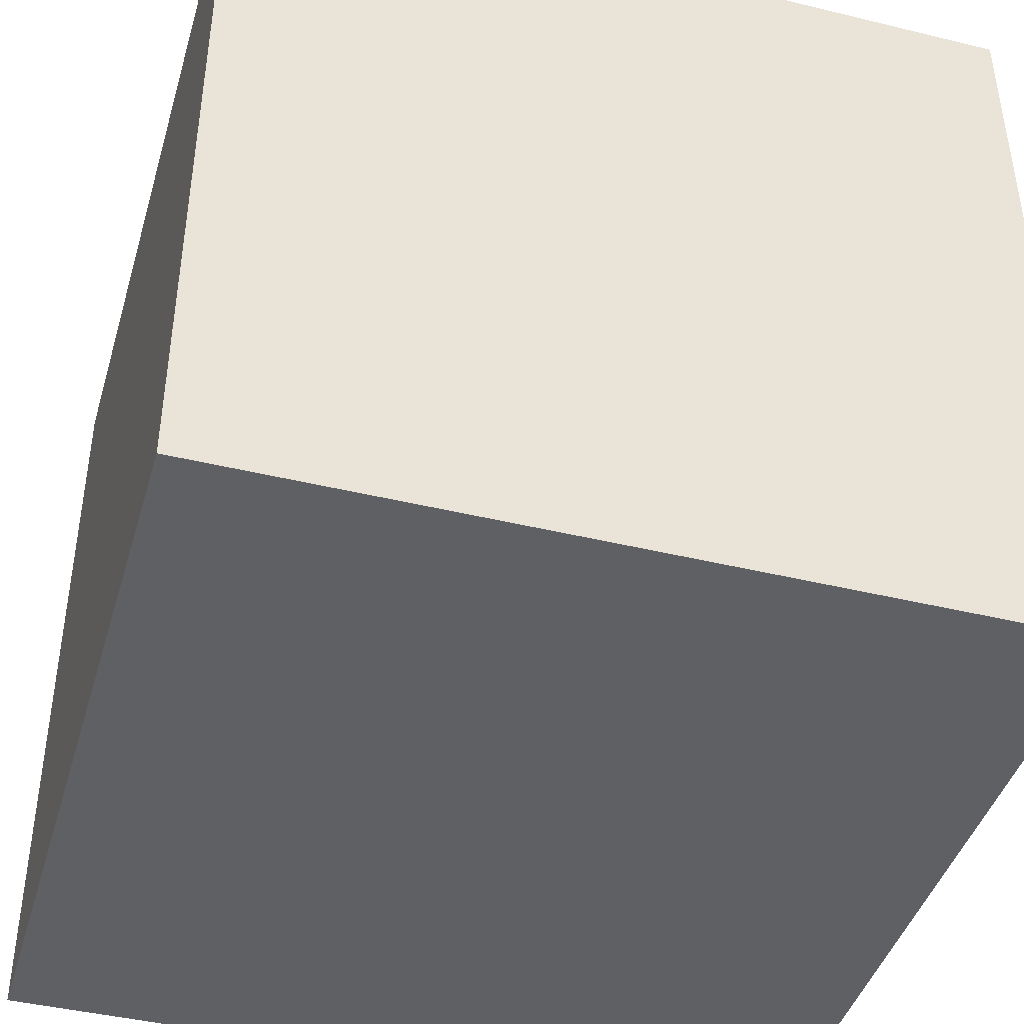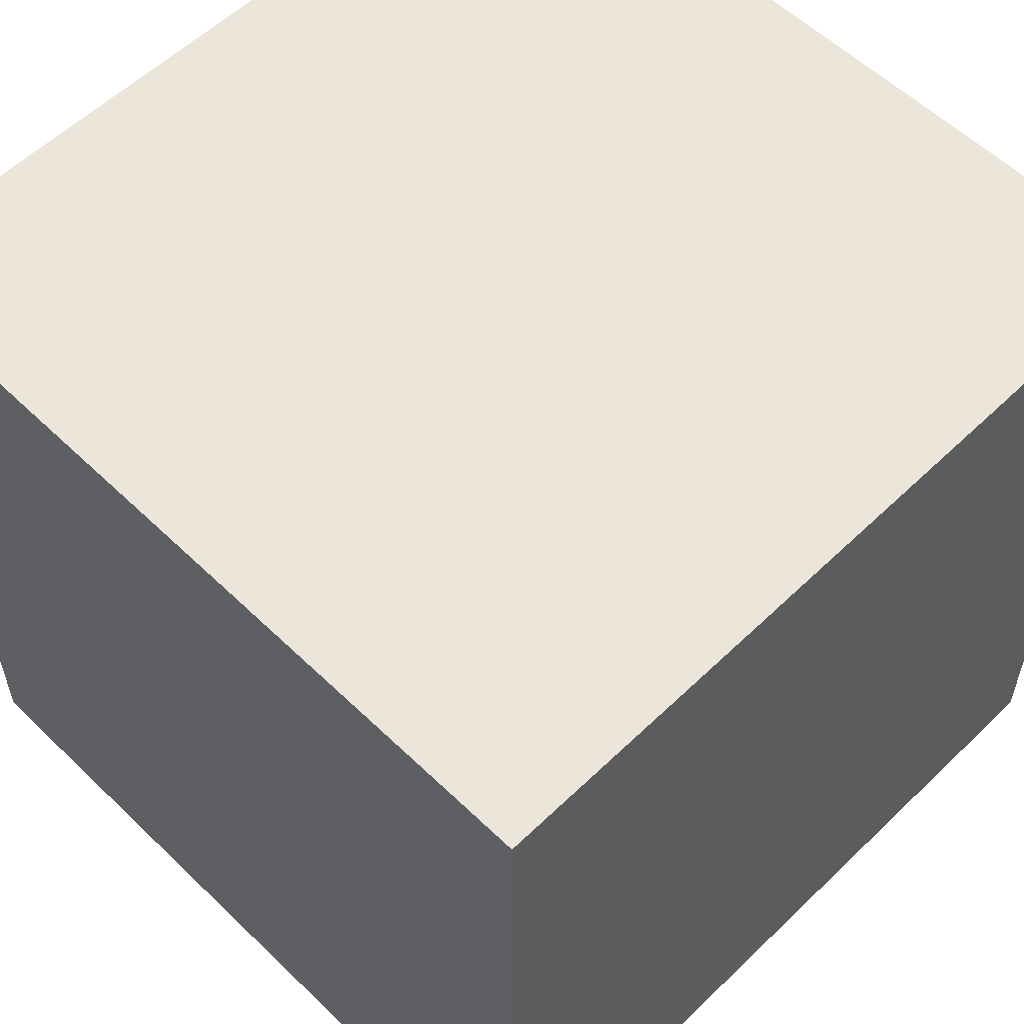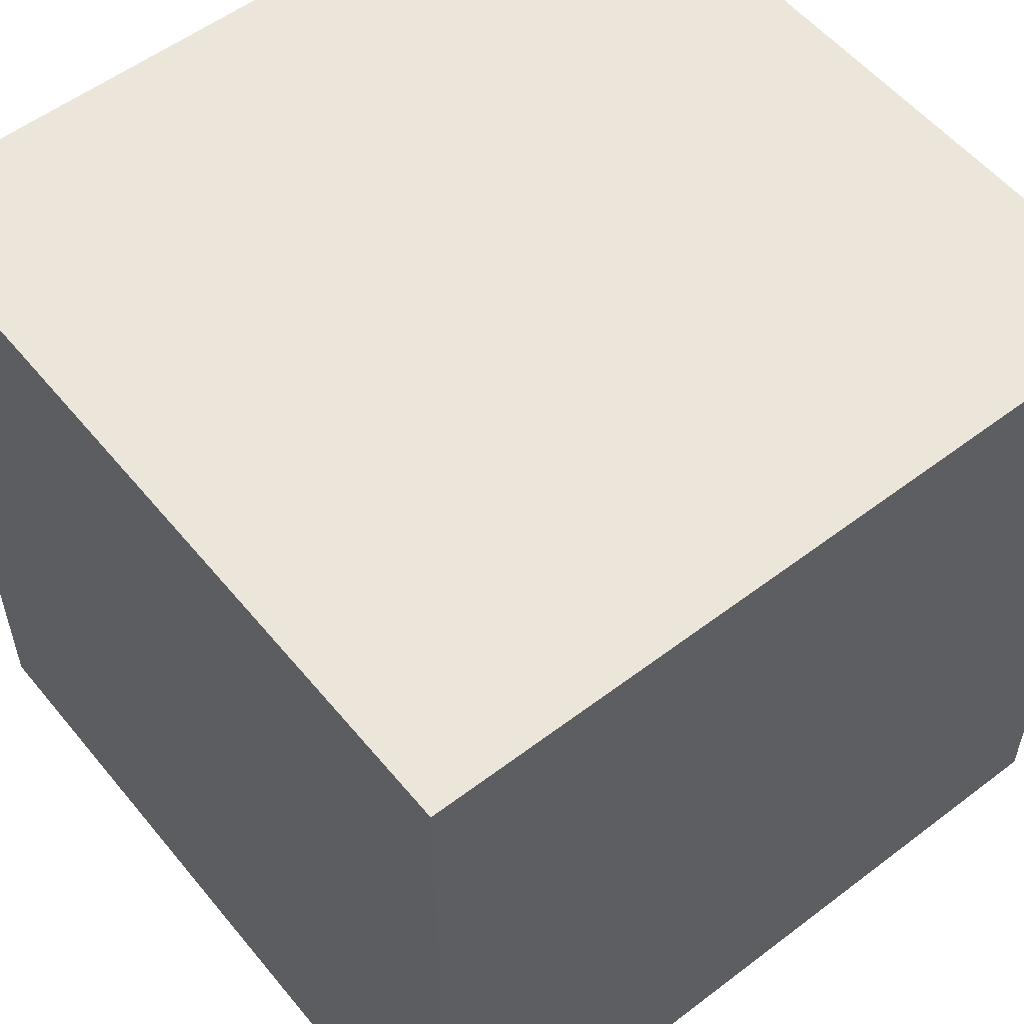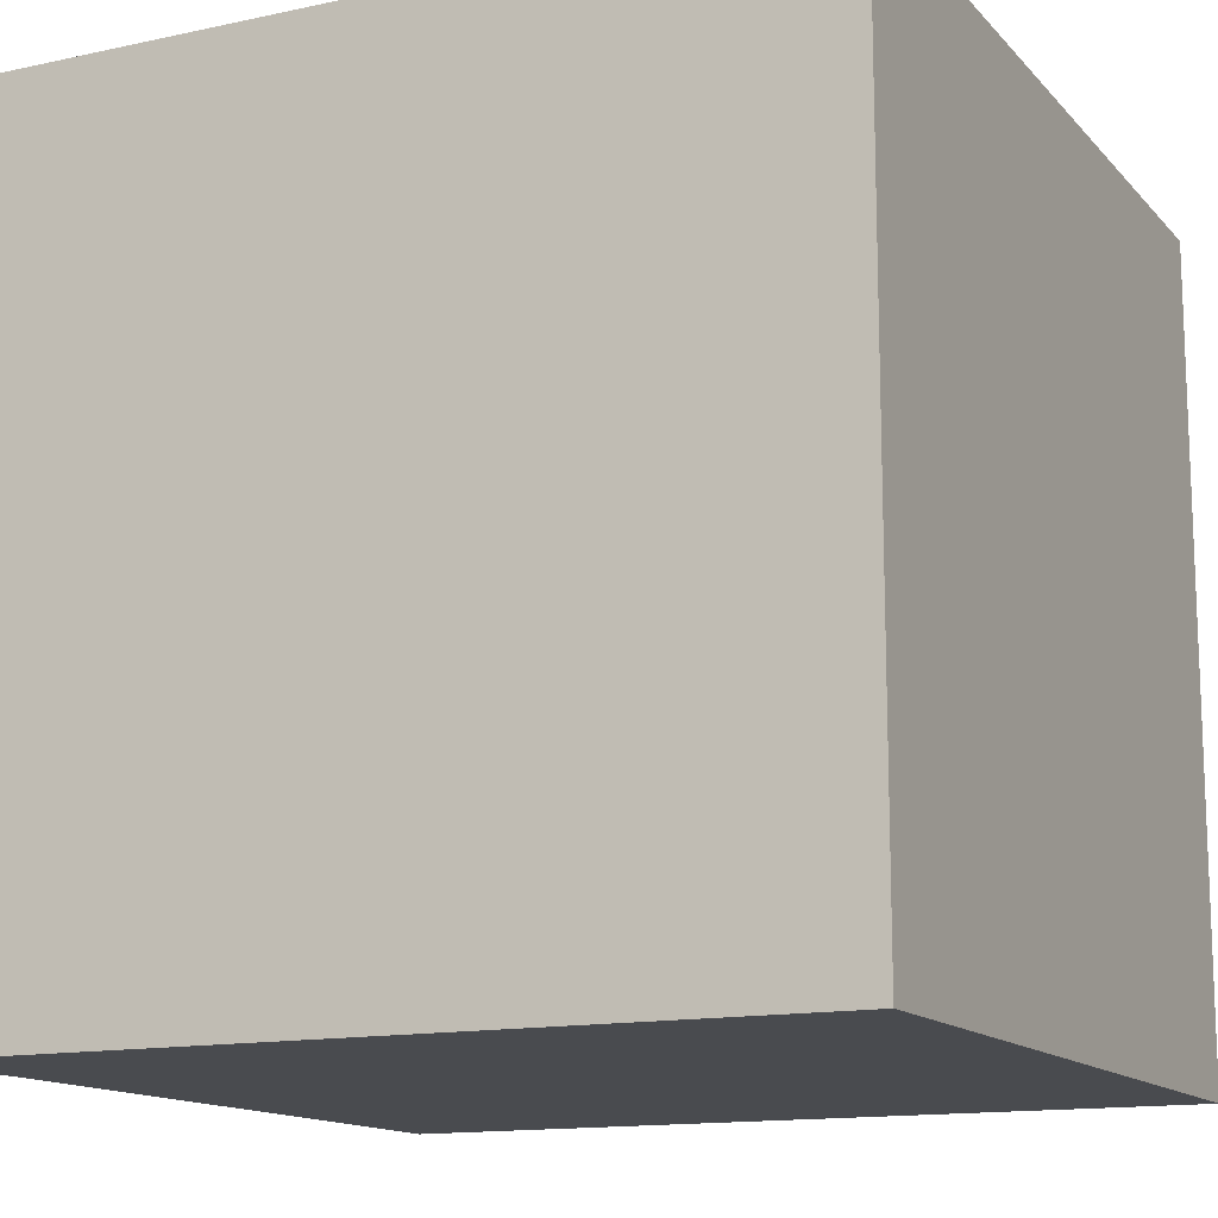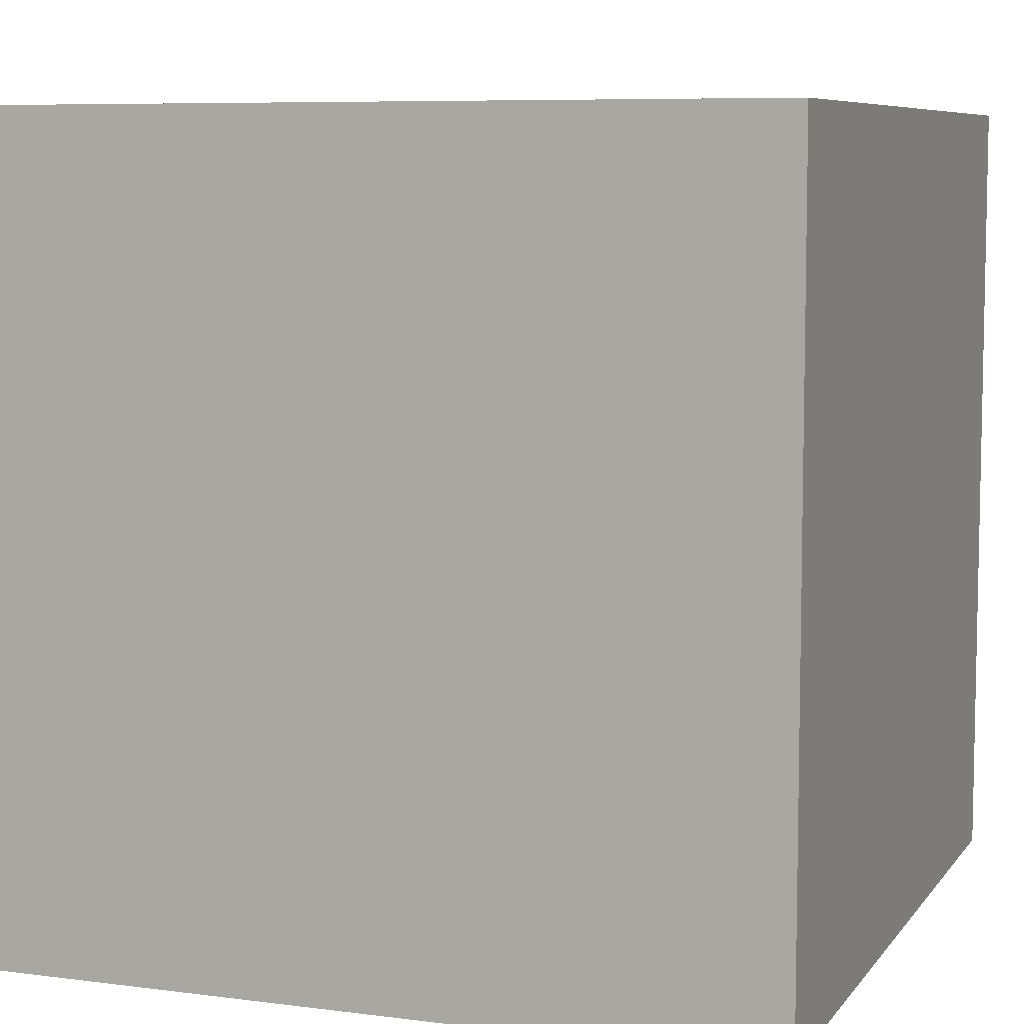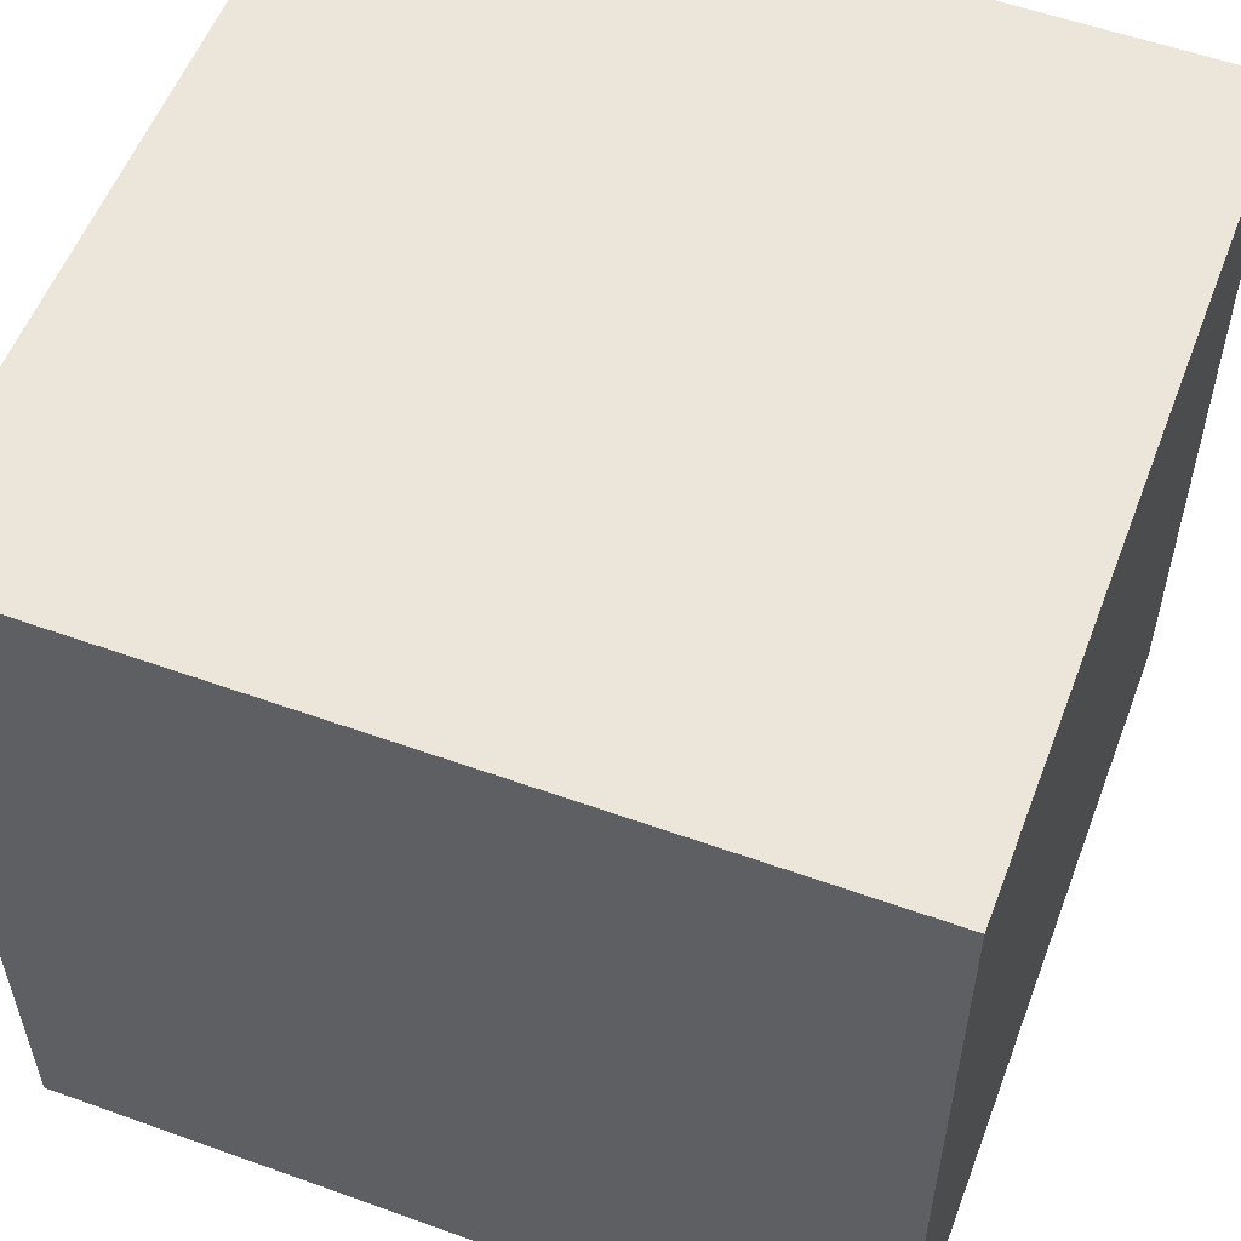
<metadata>
{"format":"obj","ext":"obj","renderer":"f3d","projection":"perspective","resolution":1024,"background":"white","views":[{"elev":-43.0,"azim":163.9,"up":"+Y"},{"elev":57.2,"azim":-45.0,"up":"+Z"},{"elev":55.2,"azim":141.3,"up":"+Y"},{"elev":-13.8,"azim":-64.2,"up":"+Y"},{"elev":7.4,"azim":20.3,"up":"+Z"},{"elev":55.7,"azim":-159.3,"up":"+Z"}]}
</metadata>
<code>
v -0.5 0.5 0.5
v -0.5 -0.5 0.5
v -0.5 -0.5 -0.5
v -0.5 0.5 -0.5
f 2 3 1
f 4 1 3
v -0.5 -0.5 0.5
v 0.5 -0.5 0.5
v 0.5 -0.5 -0.5
v -0.5 -0.5 -0.5
f 7 8 6
f 5 6 8
v -0.5 0.5 -0.5
v 0.5 0.5 -0.5
v 0.5 0.5 0.5
v -0.5 0.5 0.5
f 10 12 9
f 12 10 11
v 0.5 0.5 0.5
v 0.5 -0.5 0.5
v -0.5 -0.5 0.5
v -0.5 0.5 0.5
f 15 16 14
f 13 14 16
v -0.5 0.5 -0.5
v -0.5 -0.5 -0.5
v 0.5 -0.5 -0.5
v 0.5 0.5 -0.5
f 19 17 18
f 17 19 20
v 0.5 0.5 -0.5
v 0.5 -0.5 -0.5
v 0.5 -0.5 0.5
v 0.5 0.5 0.5
f 24 22 23
f 22 24 21

</code>
